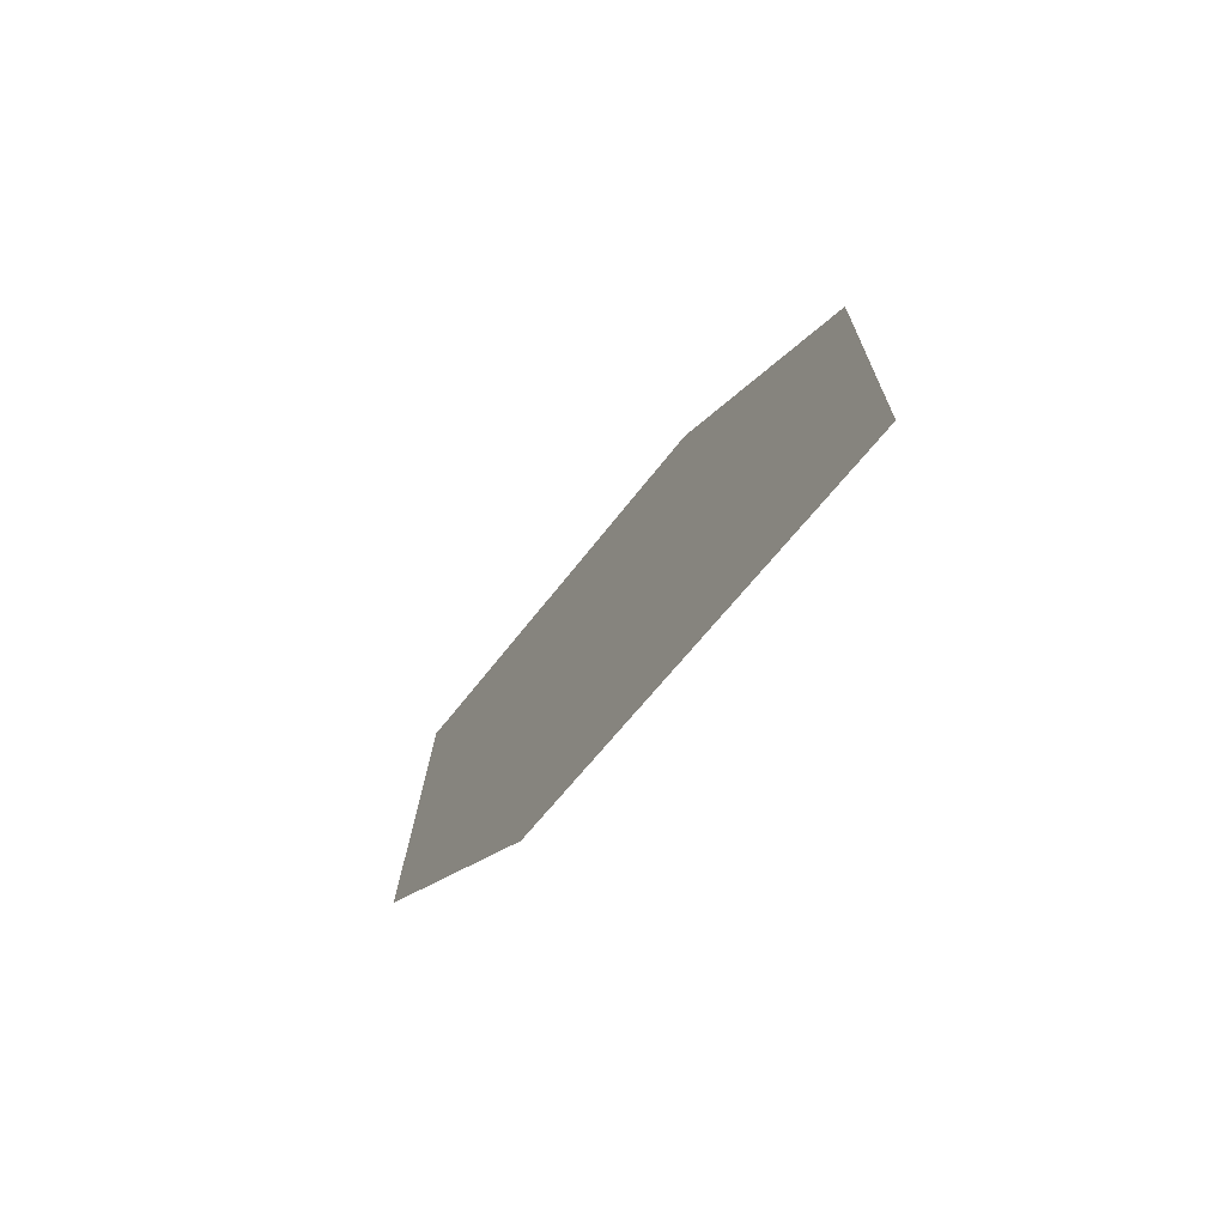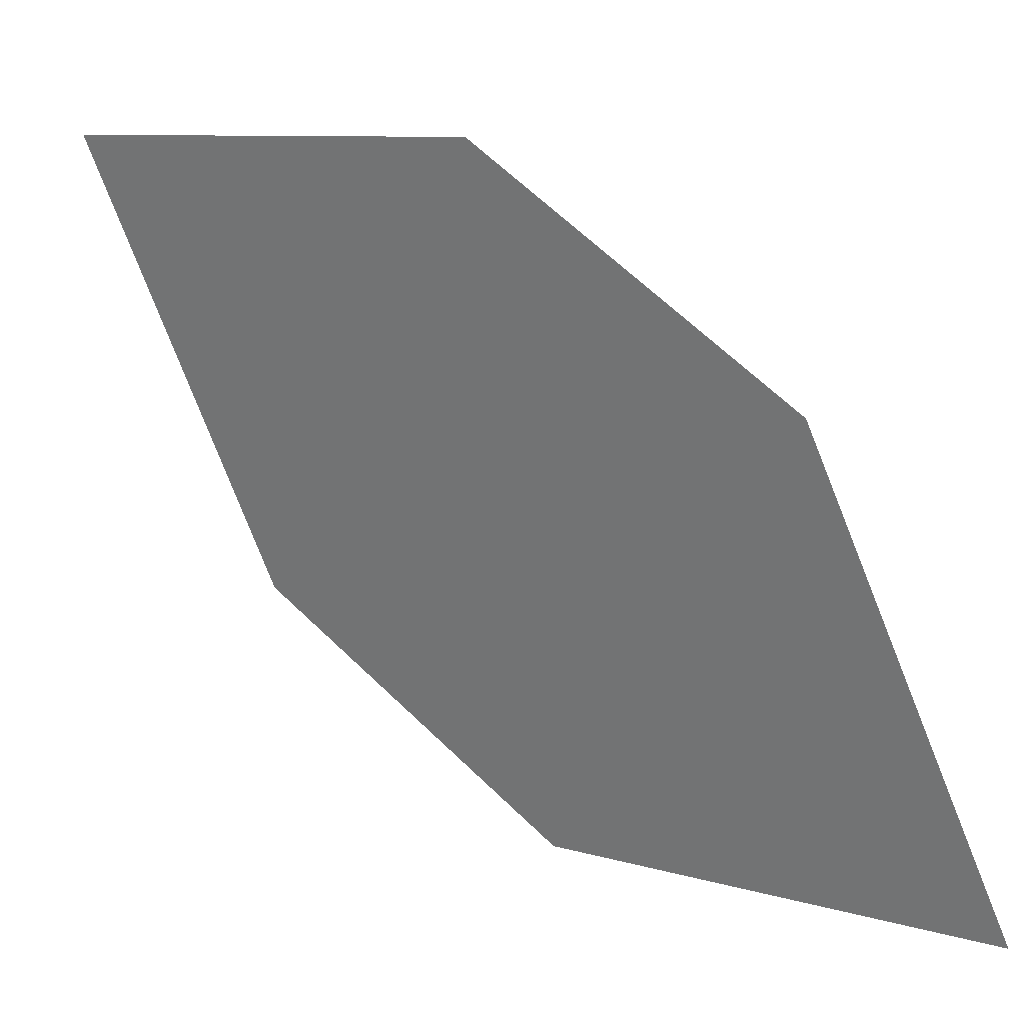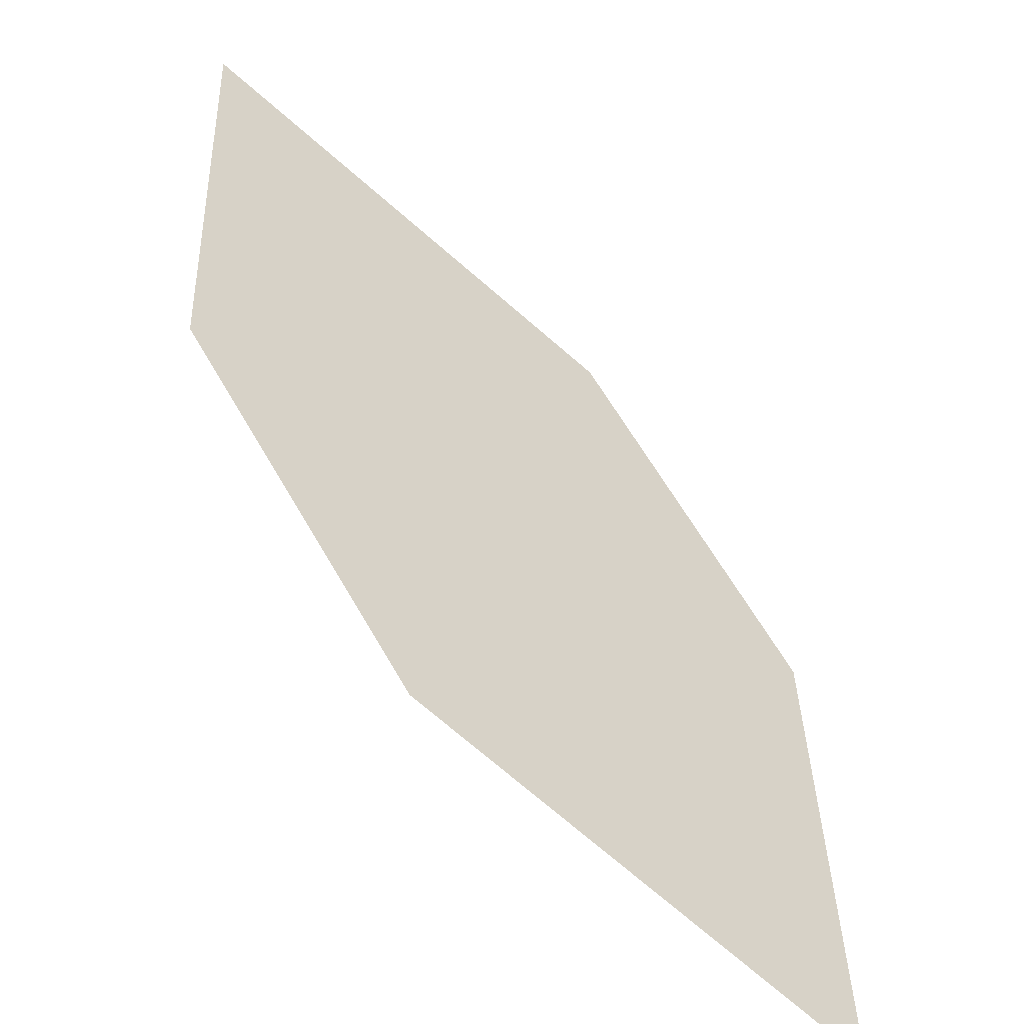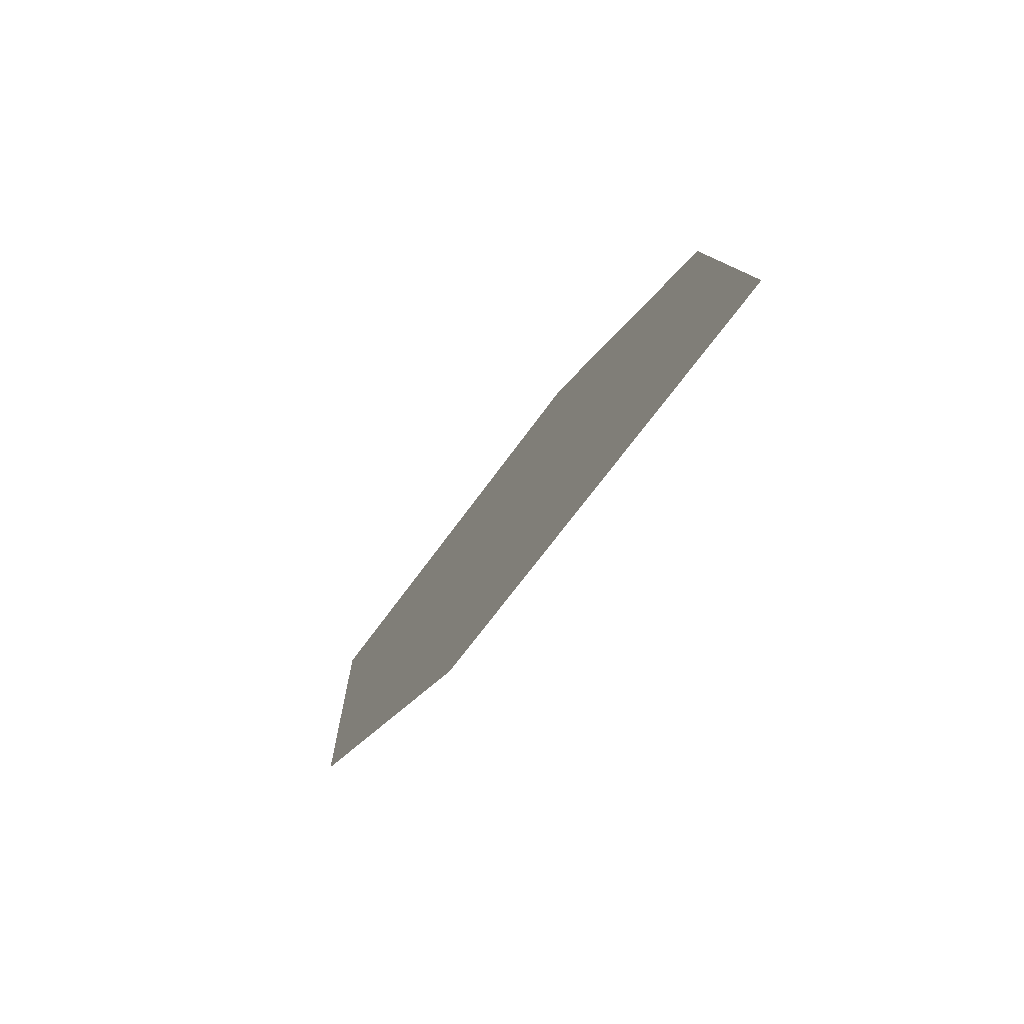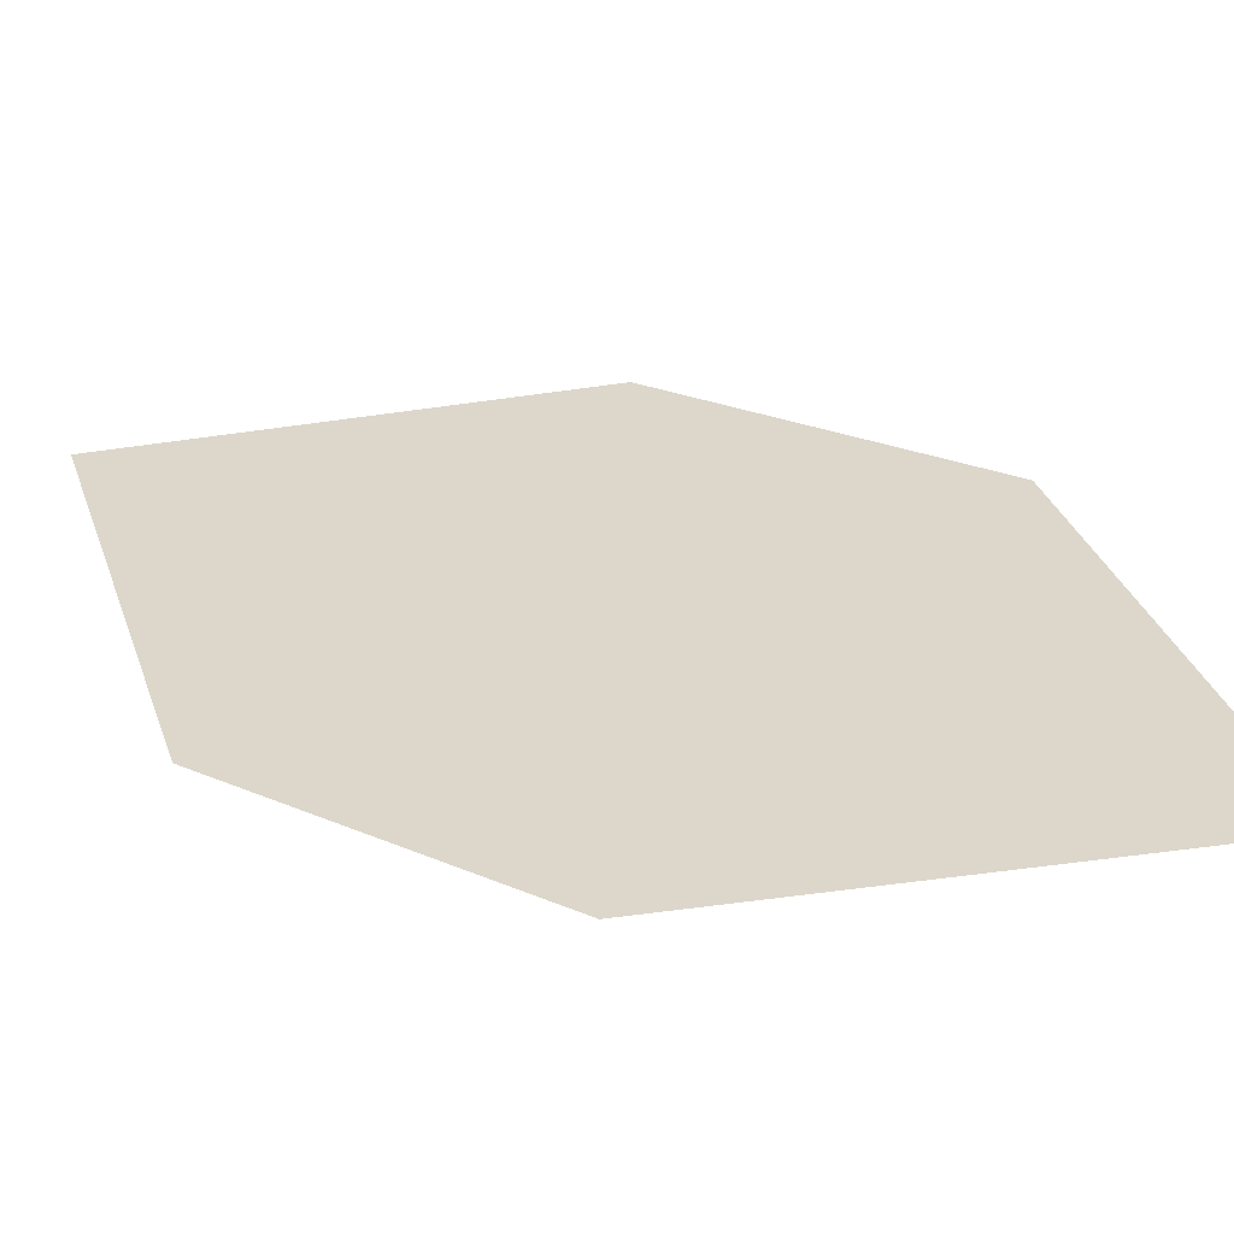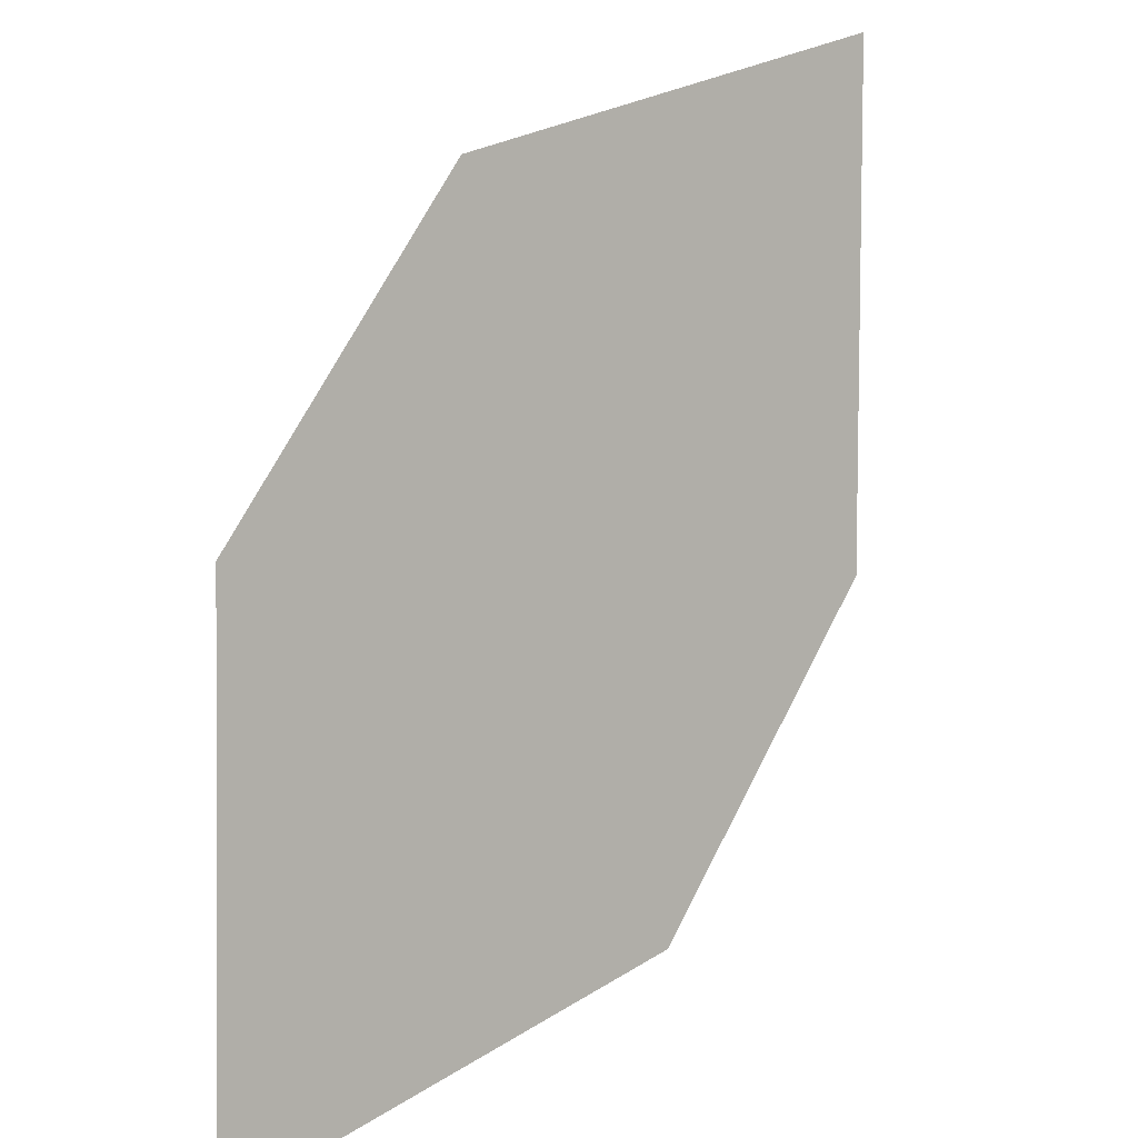
<metadata>
{"format":"obj","ext":"obj","renderer":"f3d","projection":"perspective","resolution":1024,"background":"white","views":[{"elev":38.0,"azim":-3.1,"up":"+Y"},{"elev":7.4,"azim":-85.7,"up":"+Z"},{"elev":-74.5,"azim":-164.8,"up":"+Z"},{"elev":31.6,"azim":-5.6,"up":"+Y"},{"elev":-71.4,"azim":-116.6,"up":"+Z"},{"elev":25.6,"azim":11.2,"up":"+Z"}]}
</metadata>
<code>
o leaves.245
v 0.1826 0.2724 2.202
v 0.1804 0.2846 2.232
v 0.2076 0.332 2.249
v 0.2014 0.2999 2.202
v 0.2097 0.3198 2.218
v 0.1887 0.3045 2.248
f 1 2 6 3
f 1 3 5 4

</code>
